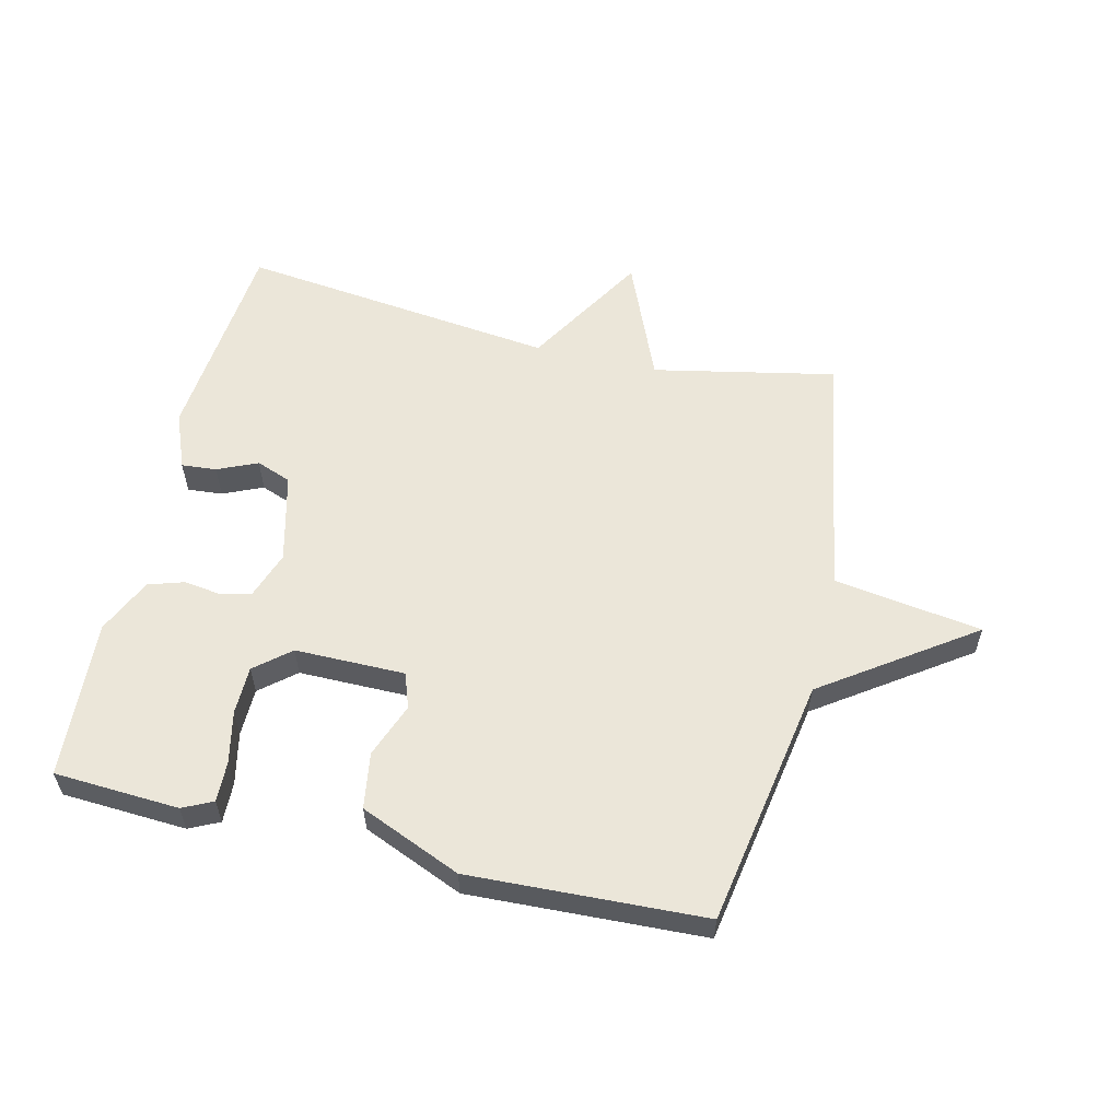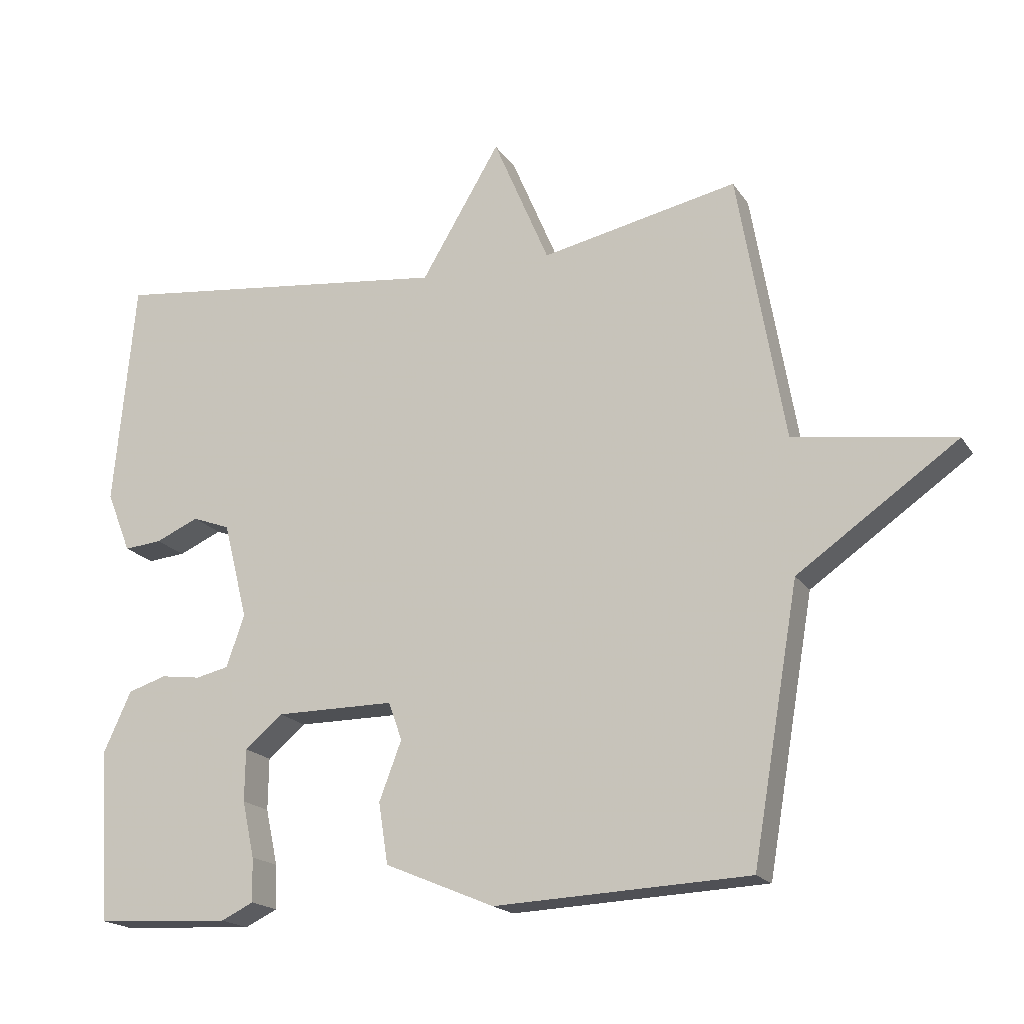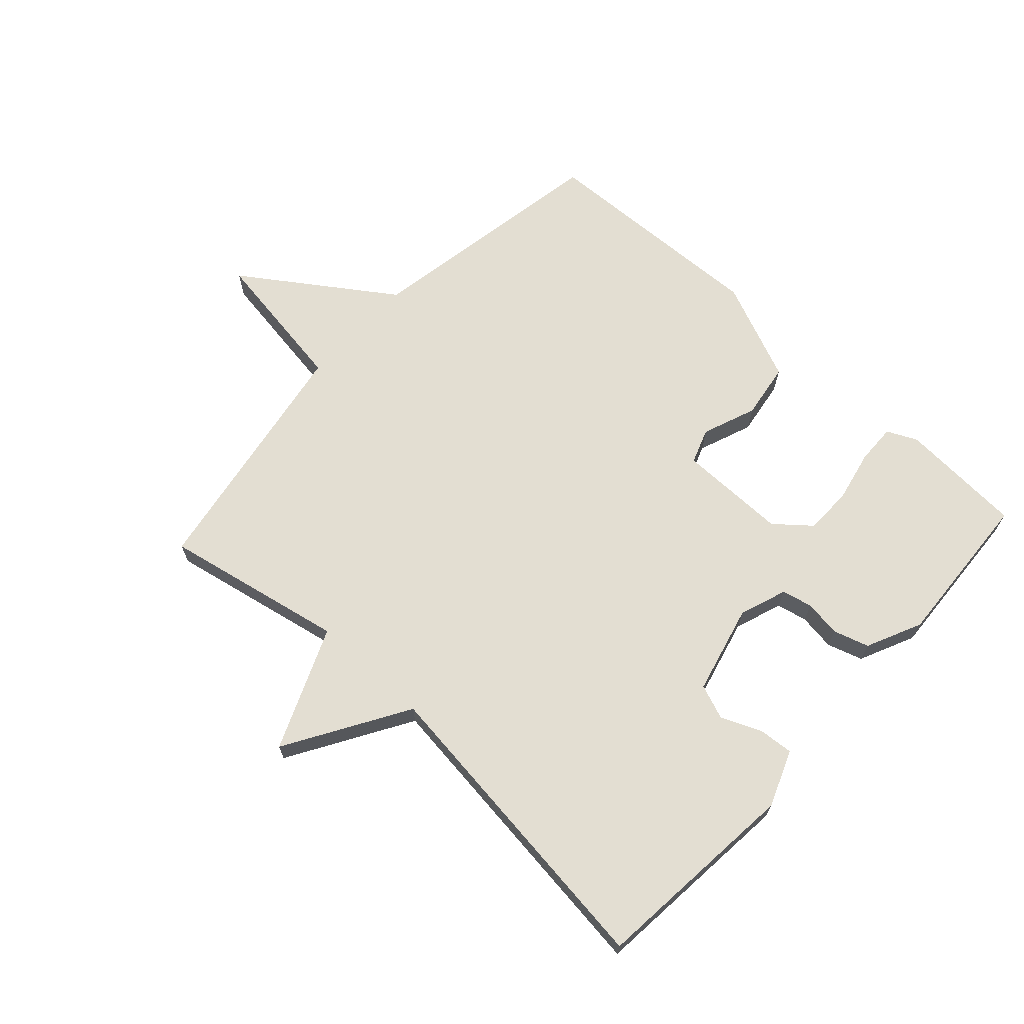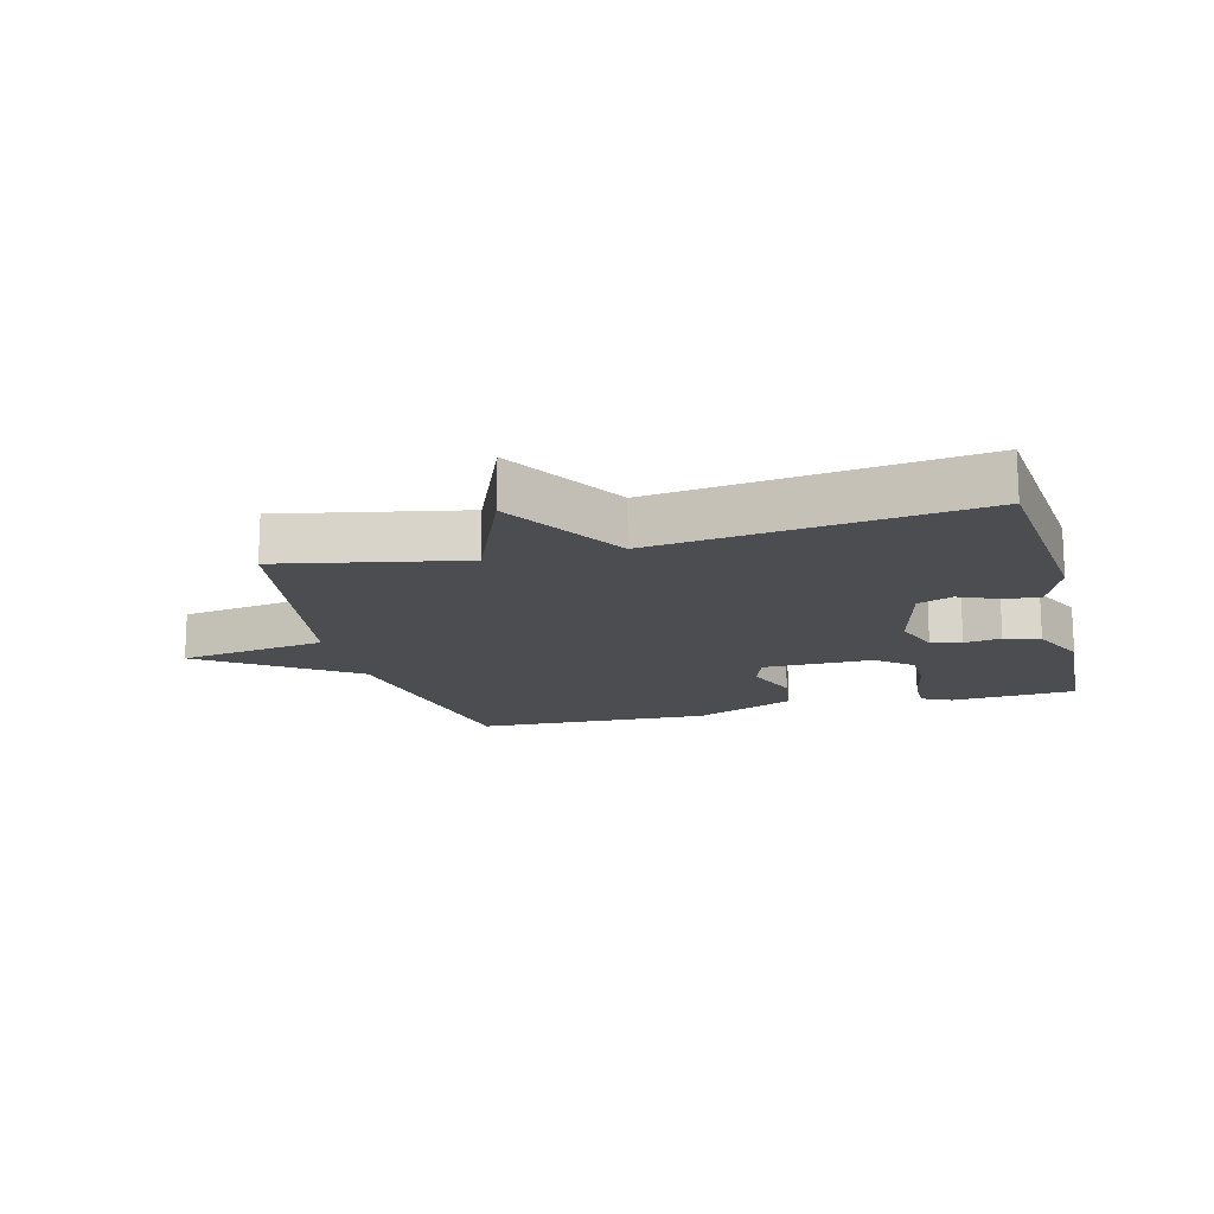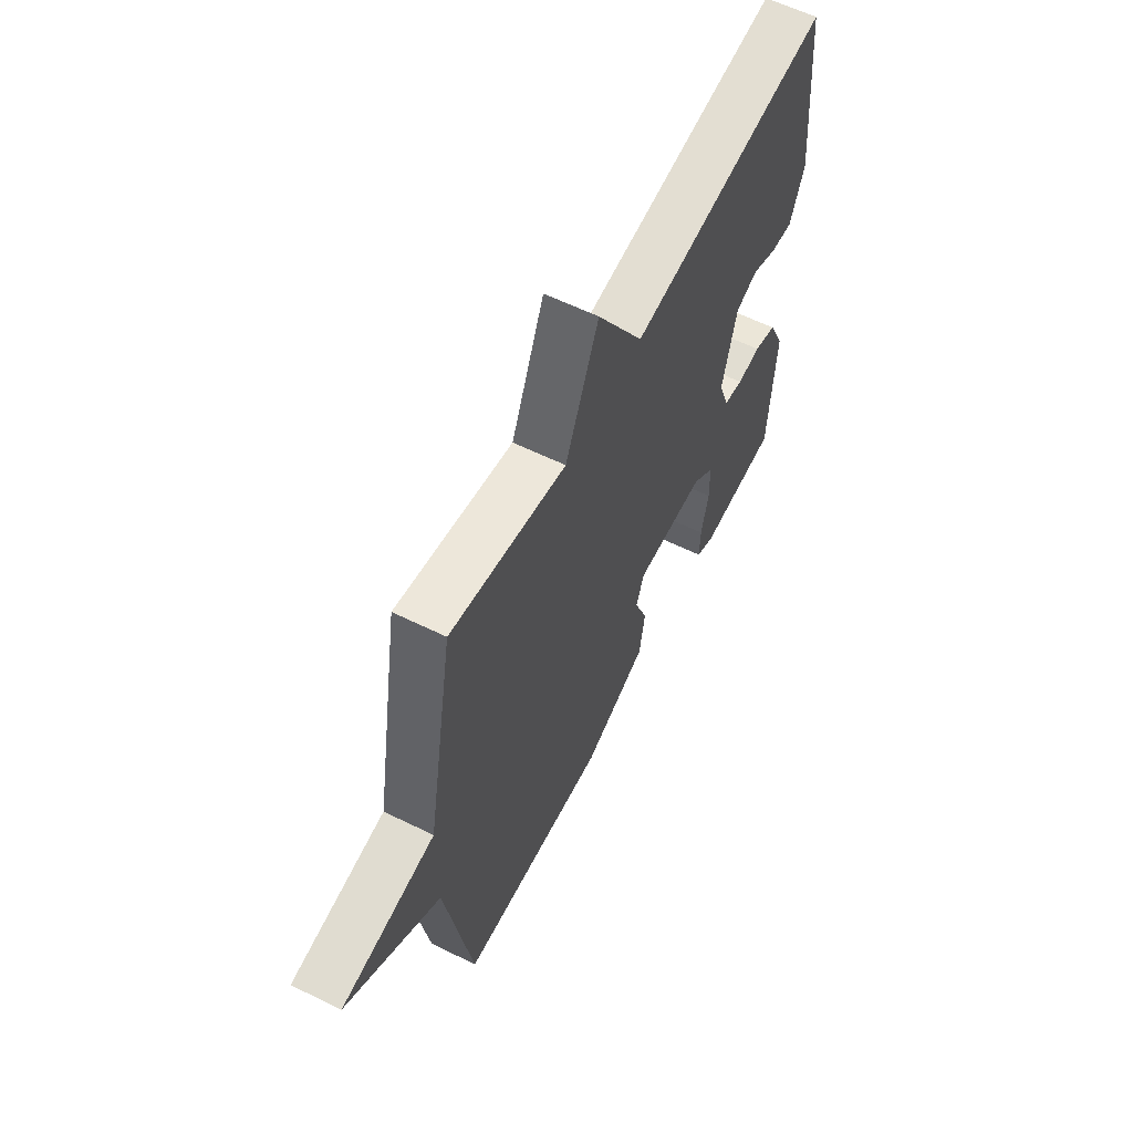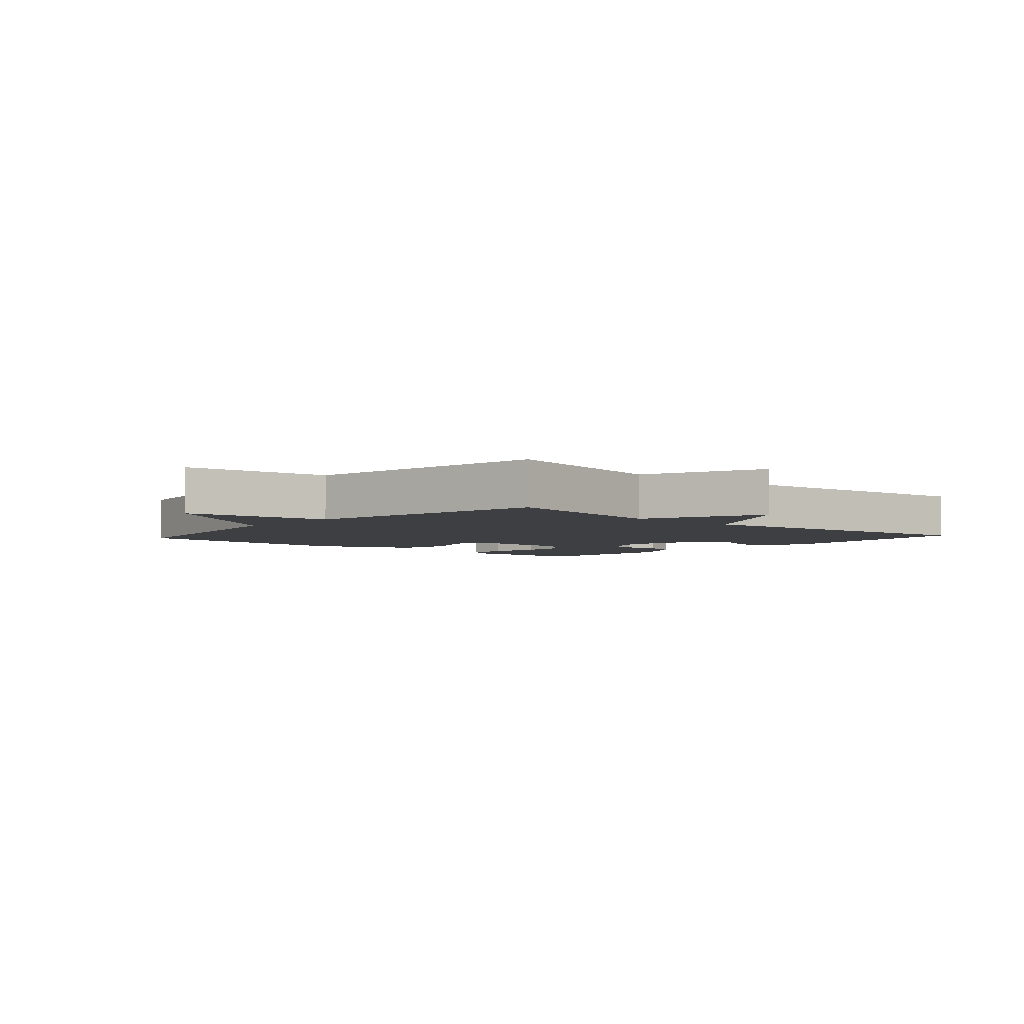
<metadata>
{"format":"obj","ext":"obj","renderer":"f3d","projection":"perspective","resolution":1024,"background":"white","views":[{"elev":57.5,"azim":-166.6,"up":"+Y"},{"elev":-18.5,"azim":-156.6,"up":"+Z"},{"elev":67.6,"azim":42.7,"up":"+Y"},{"elev":-15.8,"azim":14.8,"up":"+Y"},{"elev":60.4,"azim":-63.3,"up":"+Z"},{"elev":-4.2,"azim":-41.8,"up":"+Y"}]}
</metadata>
<code>
v 0.5 0.07 0.5
v 0.531 0.07 0.163
v 0.495 0.07 0.073
v 0.439 0.07 0.078
v 0.375 0.07 0.106
v 0.319 0.07 0.085
v 0.283 0.07 -0.058
v 0.31 0.07 -0.135
v 0.359 0.07 -0.146
v 0.418 0.07 -0.138
v 0.475 0.07 -0.156
v 0.516 0.07 -0.245
v 0.5 0.07 -0.5
v 0.3 0.07 -0.511
v 0.252 0.07 -0.488
v 0.254 0.07 -0.423
v 0.272 0.07 -0.34
v 0.271 0.07 -0.263
v 0.215 0.07 -0.216
v 0.039 0.07 -0.216
v 0.019 0.07 -0.272
v 0.052 0.07 -0.359
v 0.038 0.07 -0.449
v -0.124 0.07 -0.517
v -0.5 0.07 -0.5
v -0.569 0.07 -0.1
v -0.806 0.07 0.065
v -0.569 0.07 0.1
v -0.5 0.07 0.5
v -0.209 0.07 0.44
v -0.126 0.07 0.636
v -0.009 0.07 0.44
v 0.5 0 0.5
v 0.531 0 0.163
v 0.495 0 0.073
v 0.439 0 0.078
v 0.375 0 0.106
v 0.319 0 0.085
v 0.283 0 -0.058
v 0.31 0 -0.135
v 0.359 0 -0.146
v 0.418 0 -0.138
v 0.475 0 -0.156
v 0.516 0 -0.245
v 0.5 0 -0.5
v 0.3 0 -0.511
v 0.252 0 -0.488
v 0.254 0 -0.423
v 0.272 0 -0.34
v 0.271 0 -0.263
v 0.215 0 -0.216
v 0.039 0 -0.216
v 0.019 0 -0.272
v 0.052 0 -0.359
v 0.038 0 -0.449
v -0.124 0 -0.517
v -0.5 0 -0.5
v -0.569 0 -0.1
v -0.806 0 0.065
v -0.569 0 0.1
v -0.5 0 0.5
v -0.209 0 0.44
v -0.126 0 0.636
v -0.009 0 0.44
f 30 31 32
f 28 29 30
f 28 30 32
f 26 27 28
f 25 26 28
f 24 25 28
f 23 24 28
f 22 23 28
f 21 22 28
f 20 21 28 32
f 19 20 32
f 18 19 32
f 15 16 17
f 14 15 17
f 13 14 17
f 12 13 17
f 11 12 17
f 10 11 17
f 9 10 17
f 8 9 17 18
f 7 8 18 32
f 3 4 5
f 2 3 5
f 1 2 5
f 32 1 5
f 32 5 6
f 6 7 32
f 64 63 62
f 62 61 60
f 64 62 60
f 60 59 58
f 60 58 57
f 60 57 56
f 60 56 55
f 60 55 54
f 60 54 53
f 64 60 53 52
f 64 52 51
f 64 51 50
f 49 48 47
f 49 47 46
f 49 46 45
f 49 45 44
f 49 44 43
f 49 43 42
f 49 42 41
f 50 49 41 40
f 64 50 40 39
f 37 36 35
f 37 35 34
f 37 34 33
f 37 33 64
f 38 37 64
f 64 39 38
f 1 33 34 2
f 2 34 35 3
f 3 35 36 4
f 4 36 37 5
f 5 37 38 6
f 6 38 39 7
f 7 39 40 8
f 8 40 41 9
f 9 41 42 10
f 10 42 43 11
f 11 43 44 12
f 12 44 45 13
f 13 45 46 14
f 14 46 47 15
f 15 47 48 16
f 16 48 49 17
f 17 49 50 18
f 18 50 51 19
f 19 51 52 20
f 20 52 53 21
f 21 53 54 22
f 22 54 55 23
f 23 55 56 24
f 24 56 57 25
f 25 57 58 26
f 26 58 59 27
f 27 59 60 28
f 28 60 61 29
f 29 61 62 30
f 30 62 63 31
f 31 63 64 32
f 32 64 33 1

</code>
